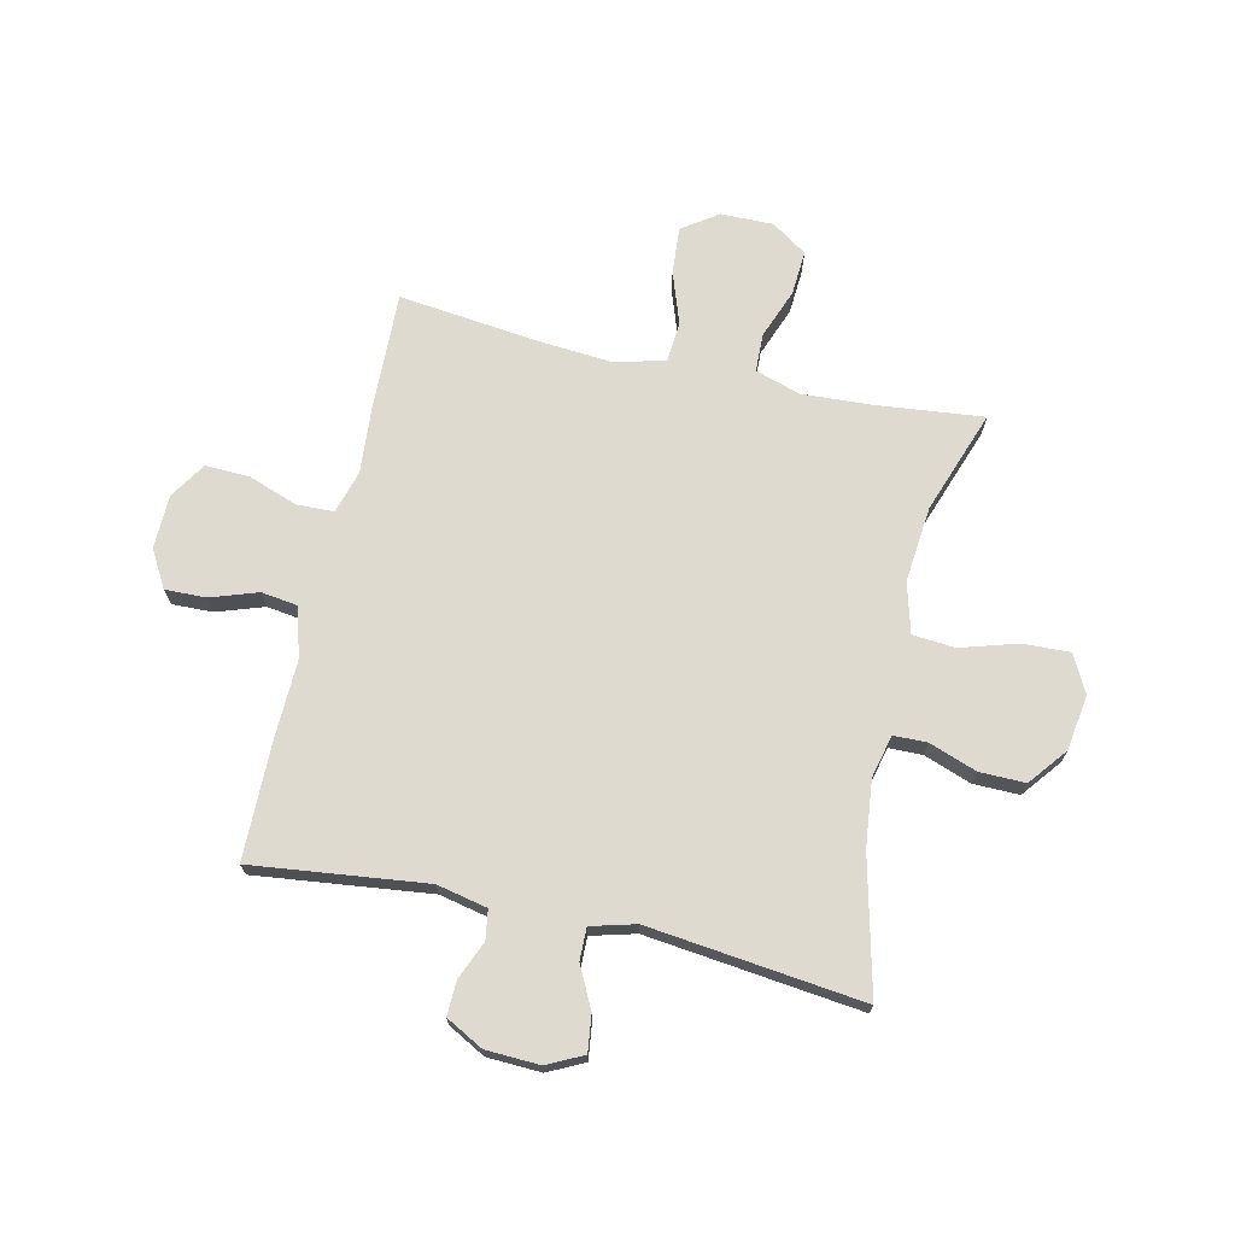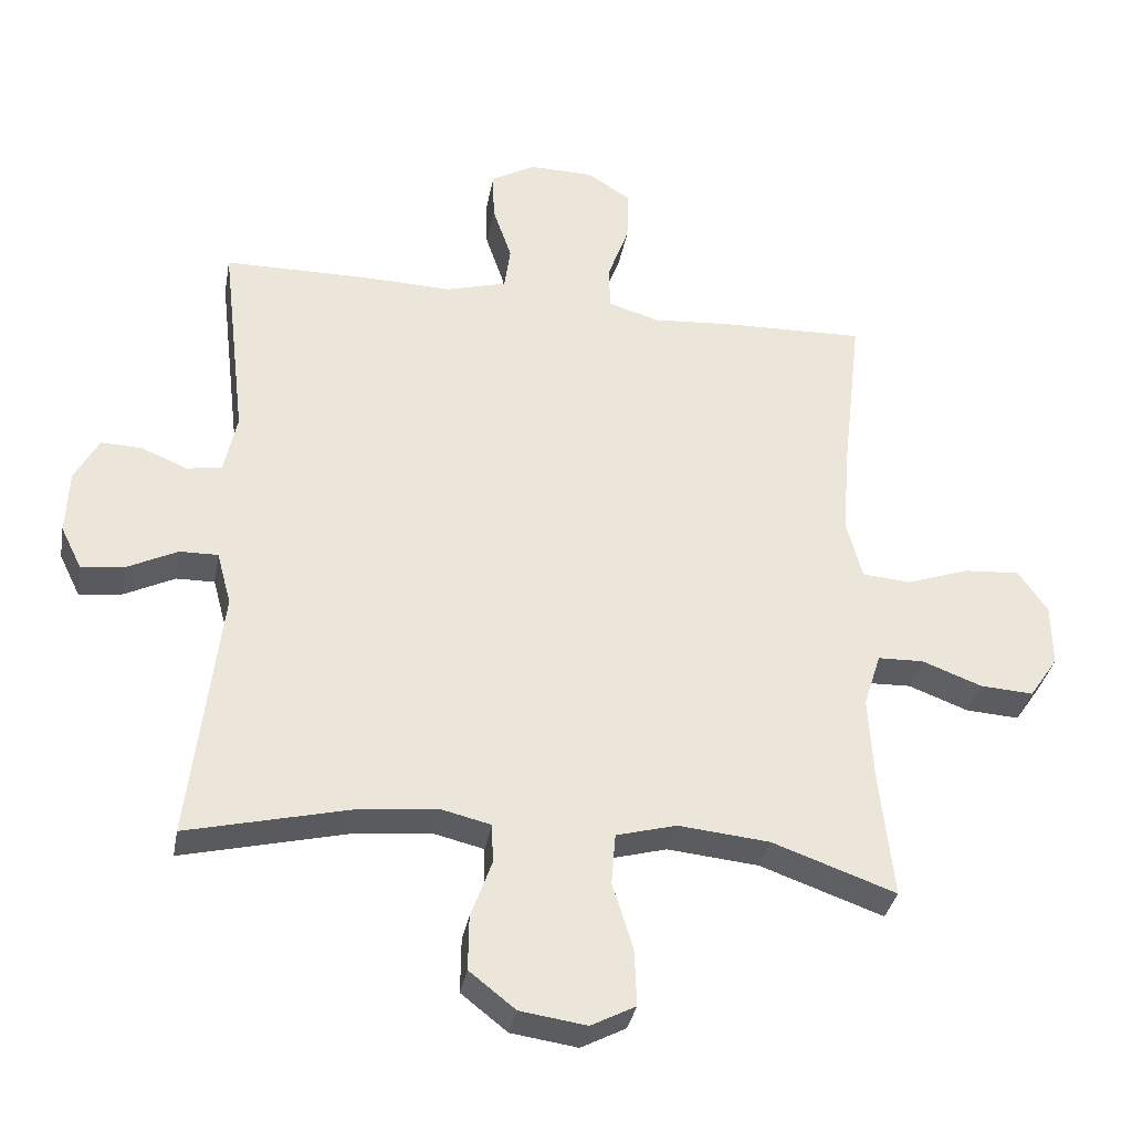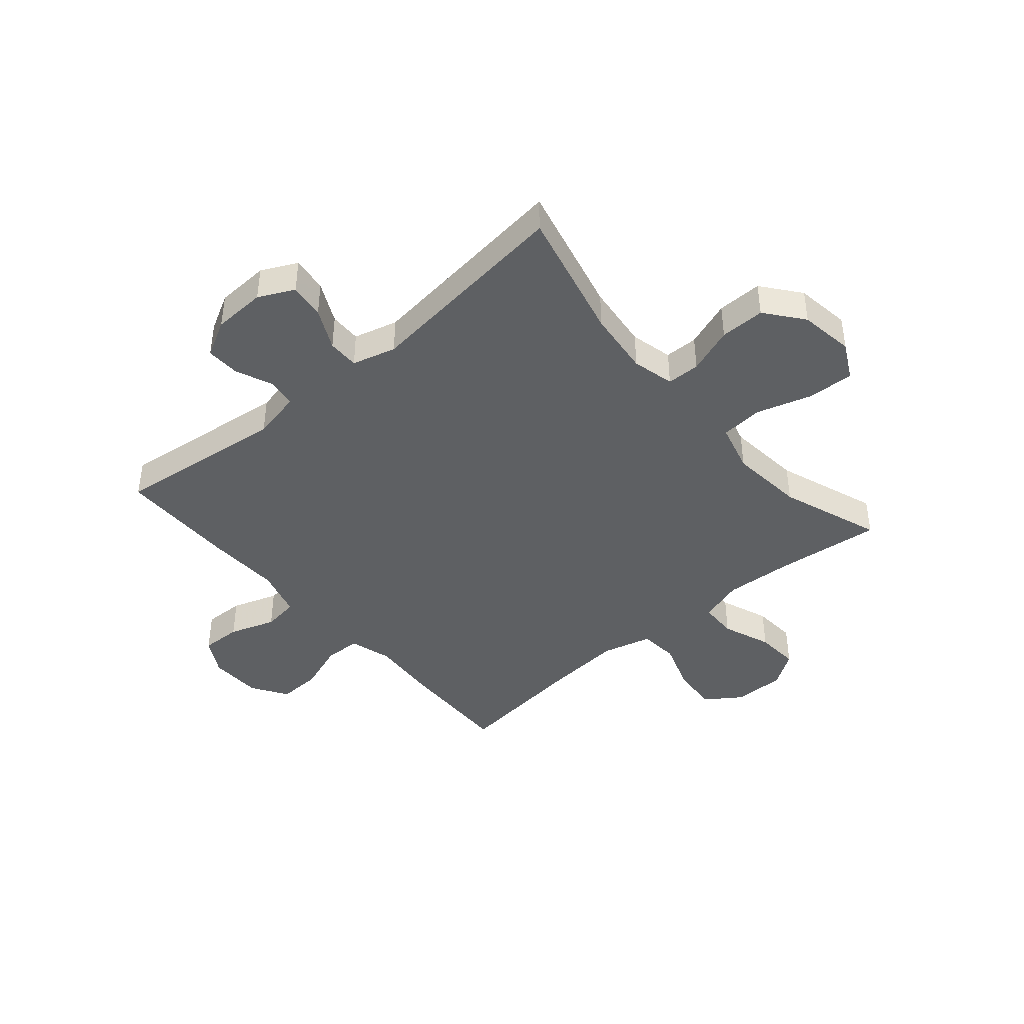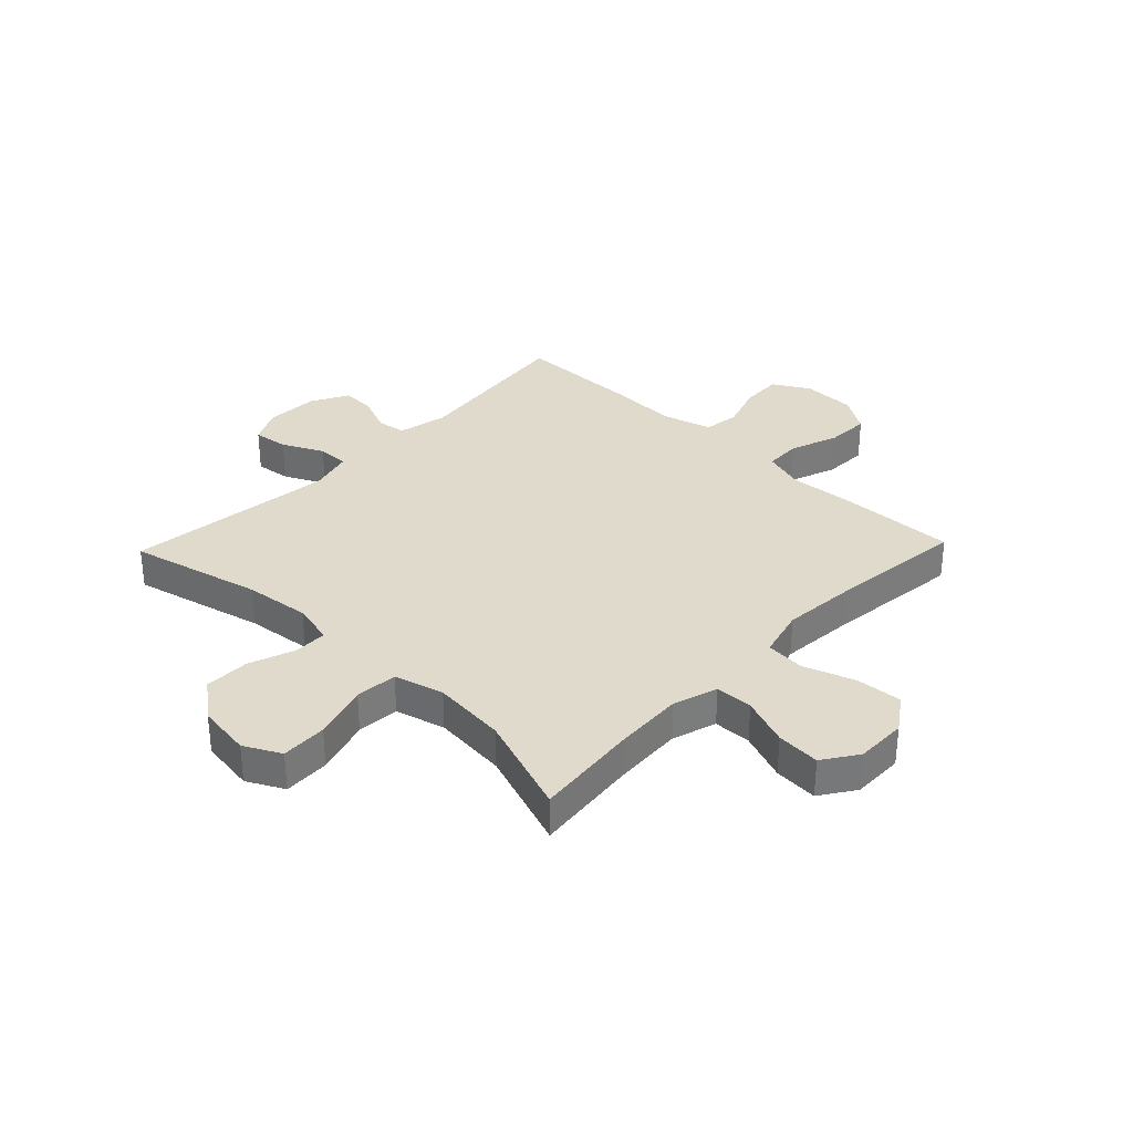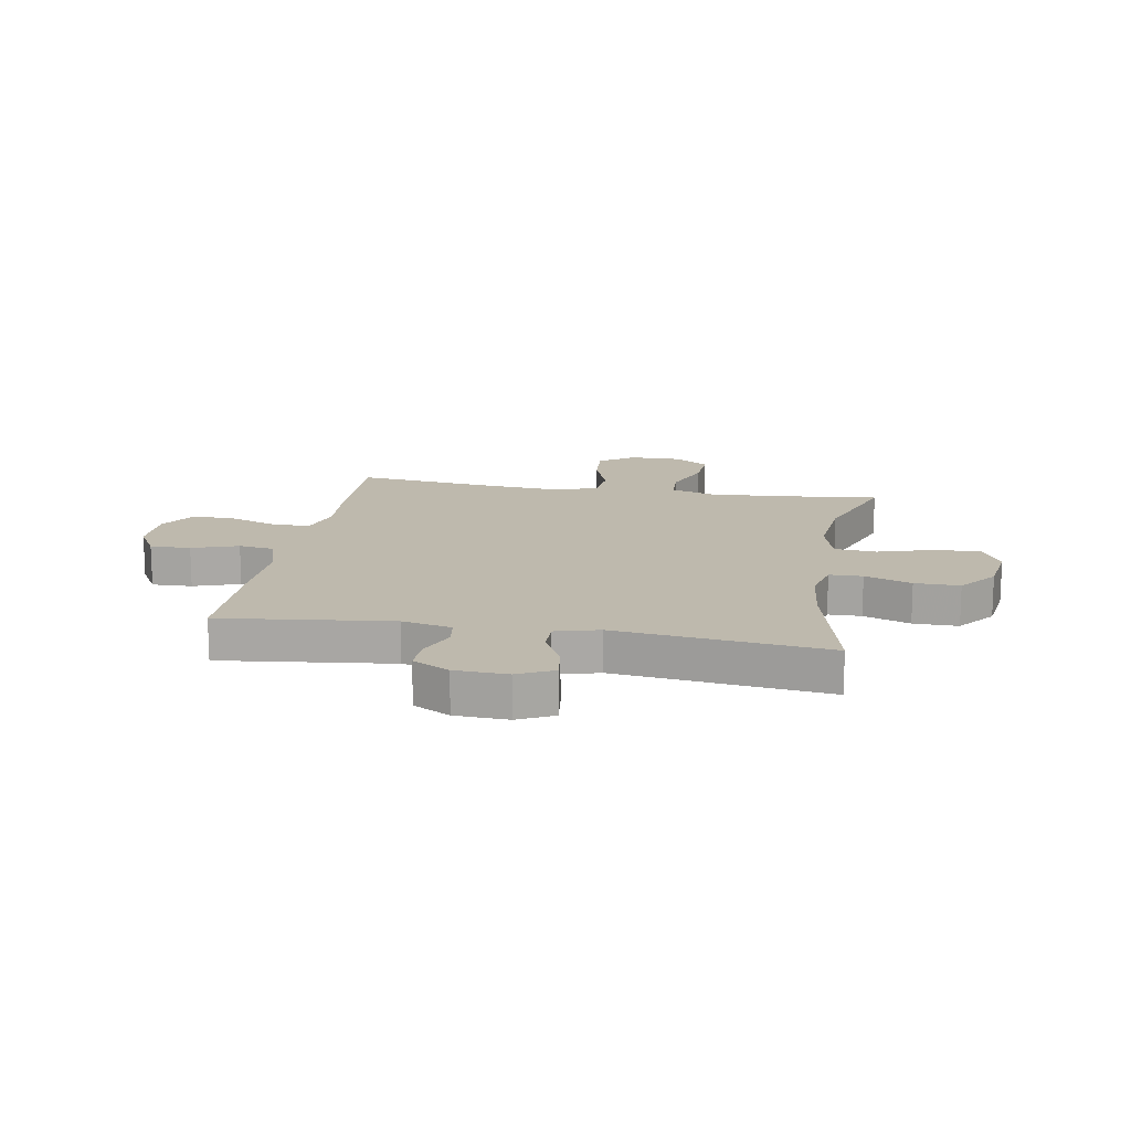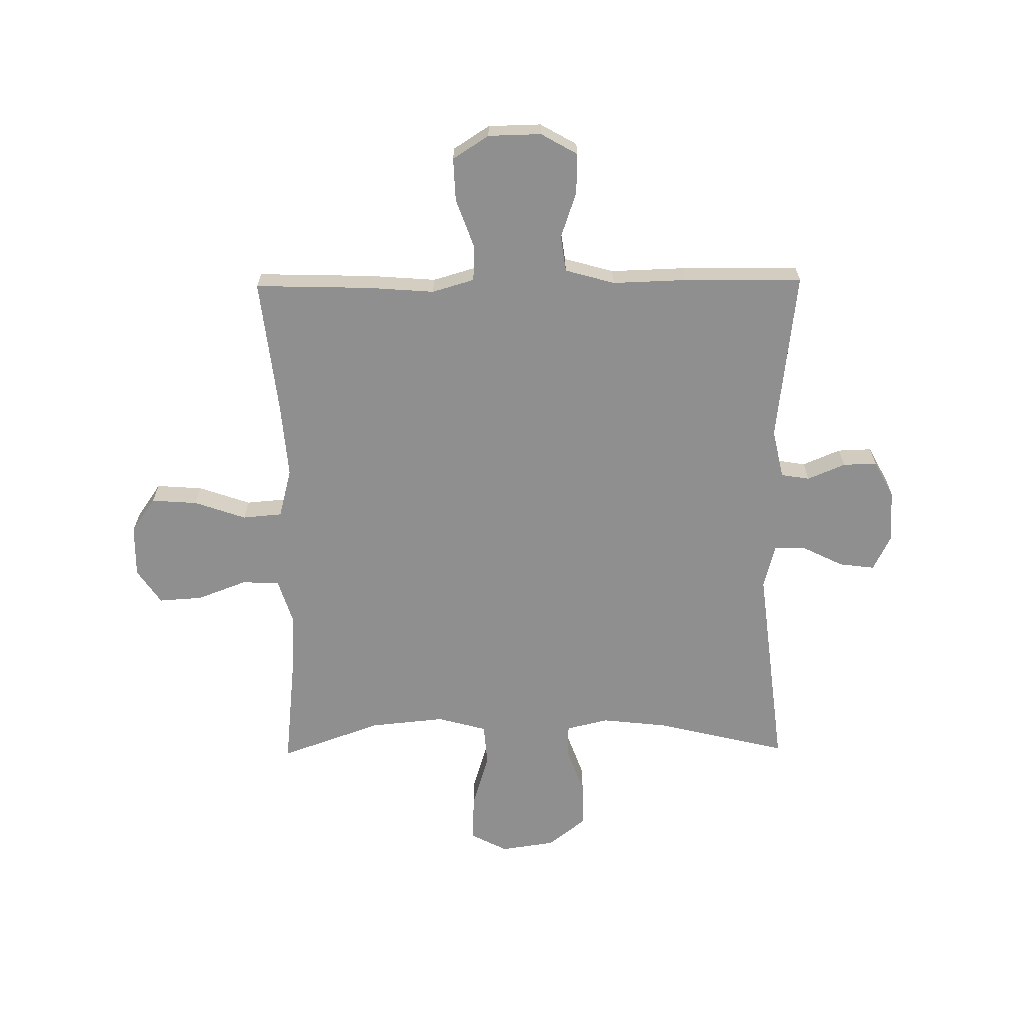
<metadata>
{"format":"obj","ext":"obj","renderer":"f3d","projection":"perspective","resolution":1024,"background":"white","views":[{"elev":70.7,"azim":102.7,"up":"+Y"},{"elev":-34.5,"azim":169.7,"up":"+Z"},{"elev":-42.3,"azim":130.6,"up":"+Y"},{"elev":33.0,"azim":-136.2,"up":"+Y"},{"elev":15.2,"azim":99.9,"up":"+Y"},{"elev":-65.4,"azim":0.7,"up":"+Y"}]}
</metadata>
<code>
v -0.5 0.07 -0.5
v -0.48 0.07 -0.313
v -0.473 0.07 -0.19
v -0.498 0.07 -0.111
v -0.565 0.07 -0.109
v -0.652 0.07 -0.142
v -0.73 0.07 -0.147
v -0.772 0.07 -0.085
v -0.771 0.07 0.007
v -0.728 0.07 0.069
v -0.646 0.07 0.063
v -0.554 0.07 0.031
v -0.484 0.07 0.037
v -0.461 0.07 0.125
v -0.472 0.07 0.259
v -0.5 0.07 0.5
v -0.294 0.07 0.494
v -0.176 0.07 0.485
v -0.101 0.07 0.507
v -0.099 0.07 0.572
v -0.13 0.07 0.658
v -0.133 0.07 0.735
v -0.069 0.07 0.776
v 0.025 0.07 0.778
v 0.09 0.07 0.741
v 0.088 0.07 0.669
v 0.06 0.07 0.587
v 0.069 0.07 0.523
v 0.157 0.07 0.498
v 0.289 0.07 0.502
v 0.5 0.07 0.5
v 0.464 0.07 0.196
v 0.483 0.07 0.108
v 0.534 0.07 0.1
v 0.601 0.07 0.128
v 0.661 0.07 0.13
v 0.696 0.07 0.065
v 0.7 0.07 -0.029
v 0.669 0.07 -0.092
v 0.606 0.07 -0.084
v 0.533 0.07 -0.048
v 0.477 0.07 -0.047
v 0.456 0.07 -0.125
v 0.5 0.07 -0.5
v 0.264 0.07 -0.443
v 0.148 0.07 -0.43
v 0.073 0.07 -0.448
v 0.072 0.07 -0.507
v 0.102 0.07 -0.59
v 0.103 0.07 -0.67
v 0.036 0.07 -0.723
v -0.061 0.07 -0.737
v -0.126 0.07 -0.703
v -0.123 0.07 -0.621
v -0.093 0.07 -0.522
v -0.099 0.07 -0.447
v -0.187 0.07 -0.423
v -0.32 0.07 -0.436
v -0.5 0 -0.5
v -0.48 0 -0.313
v -0.473 0 -0.19
v -0.498 0 -0.111
v -0.565 0 -0.109
v -0.652 0 -0.142
v -0.73 0 -0.147
v -0.772 0 -0.085
v -0.771 0 0.007
v -0.728 0 0.069
v -0.646 0 0.063
v -0.554 0 0.031
v -0.484 0 0.037
v -0.461 0 0.125
v -0.472 0 0.259
v -0.5 0 0.5
v -0.294 0 0.494
v -0.176 0 0.485
v -0.101 0 0.507
v -0.099 0 0.572
v -0.13 0 0.658
v -0.133 0 0.735
v -0.069 0 0.776
v 0.025 0 0.778
v 0.09 0 0.741
v 0.088 0 0.669
v 0.06 0 0.587
v 0.069 0 0.523
v 0.157 0 0.498
v 0.289 0 0.502
v 0.5 0 0.5
v 0.464 0 0.196
v 0.483 0 0.108
v 0.534 0 0.1
v 0.601 0 0.128
v 0.661 0 0.13
v 0.696 0 0.065
v 0.7 0 -0.029
v 0.669 0 -0.092
v 0.606 0 -0.084
v 0.533 0 -0.048
v 0.477 0 -0.047
v 0.456 0 -0.125
v 0.5 0 -0.5
v 0.264 0 -0.443
v 0.148 0 -0.43
v 0.073 0 -0.448
v 0.072 0 -0.507
v 0.102 0 -0.59
v 0.103 0 -0.67
v 0.036 0 -0.723
v -0.061 0 -0.737
v -0.126 0 -0.703
v -0.123 0 -0.621
v -0.093 0 -0.522
v -0.099 0 -0.447
v -0.187 0 -0.423
v -0.32 0 -0.436
f 52 53 54 55
f 52 55 56
f 51 52 56
f 48 49 50 51
f 47 48 51 56
f 46 47 56 57
f 43 44 45
f 42 43 45 46
f 38 39 40 41
f 38 41 42
f 37 38 42
f 34 35 36 37
f 33 34 37 42
f 32 33 42 46
f 29 30 31 32
f 28 29 32 46
f 24 25 26 27
f 20 21 22 23
f 19 20 23 24
f 15 16 17 18
f 14 15 18 19
f 13 14 19
f 9 10 11 12
f 9 12 13
f 8 9 13
f 5 6 7 8
f 4 5 8 13
f 3 4 13 19
f 58 1 2
f 57 58 2 3
f 19 24 27 28
f 28 46 57
f 3 19 28 57
f 113 112 111 110
f 114 113 110
f 114 110 109
f 109 108 107 106
f 114 109 106 105
f 115 114 105 104
f 103 102 101
f 104 103 101 100
f 99 98 97 96
f 100 99 96
f 100 96 95
f 95 94 93 92
f 100 95 92 91
f 104 100 91 90
f 90 89 88 87
f 104 90 87 86
f 85 84 83 82
f 81 80 79 78
f 82 81 78 77
f 76 75 74 73
f 77 76 73 72
f 77 72 71
f 70 69 68 67
f 71 70 67
f 71 67 66
f 66 65 64 63
f 71 66 63 62
f 77 71 62 61
f 60 59 116
f 61 60 116 115
f 86 85 82 77
f 115 104 86
f 115 86 77 61
f 1 59 60 2
f 2 60 61 3
f 3 61 62 4
f 4 62 63 5
f 5 63 64 6
f 6 64 65 7
f 7 65 66 8
f 8 66 67 9
f 9 67 68 10
f 10 68 69 11
f 11 69 70 12
f 12 70 71 13
f 13 71 72 14
f 14 72 73 15
f 15 73 74 16
f 16 74 75 17
f 17 75 76 18
f 18 76 77 19
f 19 77 78 20
f 20 78 79 21
f 21 79 80 22
f 22 80 81 23
f 23 81 82 24
f 24 82 83 25
f 25 83 84 26
f 26 84 85 27
f 27 85 86 28
f 28 86 87 29
f 29 87 88 30
f 30 88 89 31
f 31 89 90 32
f 32 90 91 33
f 33 91 92 34
f 34 92 93 35
f 35 93 94 36
f 36 94 95 37
f 37 95 96 38
f 38 96 97 39
f 39 97 98 40
f 40 98 99 41
f 41 99 100 42
f 42 100 101 43
f 43 101 102 44
f 44 102 103 45
f 45 103 104 46
f 46 104 105 47
f 47 105 106 48
f 48 106 107 49
f 49 107 108 50
f 50 108 109 51
f 51 109 110 52
f 52 110 111 53
f 53 111 112 54
f 54 112 113 55
f 55 113 114 56
f 56 114 115 57
f 57 115 116 58
f 58 116 59 1

</code>
